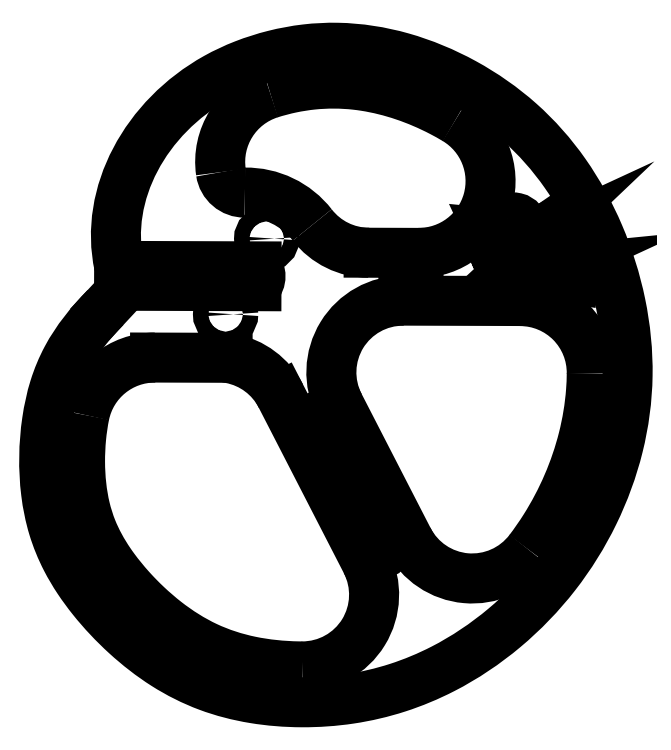
<metadata>
{"format":"dxf","ext":"dxf","renderer":"ezdxf+matplotlib","layout":"modelspace","background":"white","min_lineweight":24,"dpi":150}
</metadata>
<code>
0
SECTION
2
ENTITIES
0
LINE
8
0
10
-764.7
20
-773.5
30
0
11
-773.2
21
-782.6
31
0
0
SPLINE
8
0
70
0
71
3
72
40
73
36
74
0
42
1e-09
43
1e-10
44
1e-10
40
17.81
40
17.81
40
17.81
40
17.81
40
58.27
40
78.51
40
98.74
40
139.2
40
159.4
40
179.7
40
193.1
40
206.6
40
233.6
40
260.6
40
287.6
40
314.5
40
341.5
40
368.5
40
395.4
40
422.4
40
462.9
40
503.3
40
543.8
40
584.3
40
624.7
40
665.2
40
705.6
40
746.1
40
786.6
40
827
40
867.5
40
908
40
928.2
40
948.4
40
968.6
40
988.9
40
1151
40
1151
40
1151
40
1151
10
-773.2
20
-782.6
30
0
10
-779.7
20
-789.2
30
0
10
-788
20
-799.4
30
0
10
-794.9
20
-815.9
30
0
10
-799
20
-834.7
30
0
10
-799.4
20
-855.3
30
0
10
-795.5
20
-874.7
30
0
10
-790.6
20
-886.7
30
0
10
-784.7
20
-896.6
30
0
10
-776.8
20
-907.3
30
0
10
-765
20
-919.9
30
0
10
-748.7
20
-932.6
30
0
10
-730.5
20
-941.7
30
0
10
-711.2
20
-946.6
30
0
10
-691.1
20
-948.2
30
0
10
-670.8
20
-946.8
30
0
10
-650.8
20
-942.2
30
0
10
-628.6
20
-932.9
30
0
10
-605.6
20
-917.4
30
0
10
-584.1
20
-895.1
30
0
10
-568
20
-869.1
30
0
10
-557.6
20
-840.9
30
0
10
-553.6
20
-811.2
30
0
10
-556.6
20
-780.8
30
0
10
-565.8
20
-751.8
30
0
10
-580.1
20
-725.7
30
0
10
-599.1
20
-704.3
30
0
10
-622.7
20
-687.8
30
0
10
-649
20
-676.9
30
0
10
-671.6
20
-673.4
30
0
10
-689.5
20
-674.3
30
0
10
-702.7
20
-676.7
30
0
10
-715.4
20
-680.7
30
0
10
-754.2
20
-698.9
30
0
10
-774
20
-735
30
0
10
-767.5
20
-765.2
30
0
0
LINE
8
0
10
-767.5
20
-765.2
30
0
11
-710
21
-765.4
31
0
0
ARC
8
0
10
-714.4
20
-769.5
30
0
40
6
210
0
220
0
230
1
50
-43.95
51
43.58
0
LINE
8
0
10
-710
20
-773.7
30
0
11
-764.7
21
-773.5
31
0
0
ARC
8
0
10
-715
20
-724.5
30
0
40
10
210
0
220
0
230
1
50
188.2
51
270.8
0
ARC
8
0
10
-695.2
20
-721.6
30
0
40
30
210
0
220
0
230
1
50
107.5
51
188.2
0
SPLINE
8
0
70
0
71
3
72
23
73
19
74
0
42
1e-09
43
1e-10
44
1e-10
40
954.5
40
954.5
40
954.5
40
954.5
40
967
40
967
40
967
40
1033
40
1033
40
1033
40
1041
40
1041
40
1041
40
1077
40
1077
40
1077
40
1096
40
1096
40
1096
40
1114
40
1114
40
1114
40
1114
10
-626.7
20
-704
30
0
10
-628.6
20
-702.8
30
0
10
-630.6
20
-701.7
30
0
10
-632.5
20
-700.7
30
0
10
-642.8
20
-695.3
30
0
10
-653.8
20
-691.6
30
0
10
-664.6
20
-689.9
30
0
10
-665.9
20
-689.7
30
0
10
-667.2
20
-689.5
30
0
10
-668.5
20
-689.4
30
0
10
-674.5
20
-688.7
30
0
10
-680.6
20
-688.7
30
0
10
-686.5
20
-689.3
30
0
10
-689.5
20
-689.6
30
0
10
-692.5
20
-690.1
30
0
10
-695.5
20
-690.7
30
0
10
-698.4
20
-691.3
30
0
10
-701.4
20
-692.1
30
0
10
-704.2
20
-693
30
0
0
ARC
8
0
10
-642.1
20
-729.7
30
0
40
30
210
0
220
0
230
1
50
-90.19
51
59.14
0
LINE
8
0
10
-642.2
20
-759.7
30
0
11
-663.1
21
-759.7
31
0
0
ARC
8
0
10
-663
20
-729.7
30
0
40
30
210
0
220
0
230
1
50
217.8
51
269.8
0
ARC
8
0
10
-714.4
20
-769.5
30
0
40
35
210
0
220
-0
230
1
50
37.79
51
90.83
0
CIRCLE
8
0
10
-722.9
20
-785.4
30
0
40
3.2
210
0
220
-0
230
1
0
CIRCLE
8
0
10
-705.8
20
-753.8
30
0
40
3.2
210
0
220
-0
230
1
0
LINE
8
0
10
-578.9
20
-764.2
30
0
11
-576.7
21
-763.1
31
0
0
ARC
8
0
10
-576.5
20
-763.5
30
0
40
0.5172
210
-0
220
0
230
1
50
-8.321
51
116.4
0
LINE
8
0
10
-576
20
-763.6
30
0
11
-577
21
-770.9
31
0
0
ARC
8
0
10
-577.7
20
-770.8
30
0
40
0.6483
210
0
220
0
230
1
50
232.6
51
351.7
0
LINE
8
0
10
-578.1
20
-771.3
30
0
11
-583.4
21
-767.2
31
0
0
ARC
8
0
10
-583.1
20
-766.8
30
0
40
0.5302
210
0
220
0
230
1
50
116.4
51
232.6
0
LINE
8
0
10
-583.3
20
-766.3
30
0
11
-581
21
-765.2
31
0
0
ELLIPSE
8
0
10
-695
20
-771.6
30
0
11
-106.9
21
71.28
31
0
40
0.7589
41
3.922
42
4.065
0
ARC
8
0
10
-586.4
20
-749.3
30
0
40
1.098
210
0
220
0
230
1
50
124.5
51
206.5
0
LINE
8
0
10
-587
20
-748.4
30
0
11
-586.9
21
-748.3
31
0
0
ARC
8
0
10
-586.3
20
-749.1
30
0
40
0.9705
210
0
220
-0
230
1
50
26.54
51
124.5
0
ELLIPSE
8
0
10
-683.4
20
-769.9
30
0
11
-94.34
21
76.35
31
0
40
0.7523
41
4.018
42
4.168
0
LINE
8
0
10
-646.5
20
-879.7
30
0
11
-675.4
21
-823.4
31
0
0
ARC
8
0
10
-648.7
20
-809.7
30
0
40
30
210
0
220
-0
230
1
50
89.81
51
207.2
0
LINE
8
0
10
-648.6
20
-779.7
30
0
11
-599.7
21
-779.9
31
0
0
ARC
8
0
10
-599.8
20
-809.9
30
0
40
30
210
-0
220
0
230
1
50
-0.5846
51
89.81
0
SPLINE
8
0
70
0
71
3
72
17
73
13
74
0
42
1e-09
43
1e-10
44
1e-10
40
578.5
40
578.5
40
578.5
40
578.5
40
598.8
40
598.8
40
598.8
40
672.4
40
672.4
40
672.4
40
709.2
40
709.2
40
709.2
40
722.7
40
722.7
40
722.7
40
722.7
10
-595.9
20
-884.1
30
0
10
-593.6
20
-881.1
30
0
10
-591.4
20
-878
30
0
10
-589.4
20
-874.8
30
0
10
-582.1
20
-863.2
30
0
10
-576.6
20
-850.5
30
0
10
-573.3
20
-837.4
30
0
10
-571.7
20
-830.9
30
0
10
-570.6
20
-824.2
30
0
10
-570.1
20
-817.5
30
0
10
-569.9
20
-815.1
30
0
10
-569.8
20
-812.6
30
0
10
-569.8
20
-810.2
30
0
0
ARC
8
0
10
-619.8
20
-865.9
30
0
40
30
210
0
220
0
230
1
50
207.2
51
322.7
0
LINE
8
0
10
-699.8
20
-819.6
30
0
11
-664.1
21
-889
31
0
0
ARC
8
0
10
-690.8
20
-902.7
30
0
40
30
210
0
220
0
230
1
50
-90.25
51
27.21
0
SPLINE
8
0
70
0
71
3
72
56
73
52
74
0
42
1e-09
43
1e-10
44
1e-10
40
83.28
40
83.28
40
83.28
40
83.28
40
101.7
40
101.7
40
101.7
40
120.1
40
120.1
40
120.1
40
156.9
40
156.9
40
156.9
40
175.3
40
175.3
40
175.3
40
205.6
40
205.6
40
205.6
40
212.1
40
212.1
40
212.1
40
230.5
40
230.5
40
230.5
40
231.7
40
231.7
40
231.7
40
232.8
40
232.8
40
232.8
40
235.1
40
235.1
40
235.1
40
239.8
40
239.8
40
239.8
40
249
40
249
40
249
40
267.4
40
267.4
40
267.4
40
304.2
40
304.2
40
304.2
40
341.1
40
341.1
40
341.1
40
377.9
40
377.9
40
377.9
40
380.6
40
380.6
40
380.6
40
380.6
10
-782
20
-827.5
30
0
10
-782.6
20
-830.6
30
0
10
-783.1
20
-833.8
30
0
10
-783.4
20
-837.1
30
0
10
-783.7
20
-840.4
30
0
10
-783.9
20
-843.8
30
0
10
-783.8
20
-847.1
30
0
10
-783.8
20
-853.8
30
0
10
-783.1
20
-860.4
30
0
10
-781.7
20
-866.5
30
0
10
-780.9
20
-869.6
30
0
10
-780
20
-872.5
30
0
10
-778.9
20
-875.4
30
0
10
-777
20
-880.1
30
0
10
-774.5
20
-884.7
30
0
10
-771.4
20
-889.1
30
0
10
-770.8
20
-890.1
30
0
10
-770.1
20
-891
30
0
10
-769.4
20
-892
30
0
10
-767.4
20
-894.7
30
0
10
-765.3
20
-897.3
30
0
10
-763
20
-899.8
30
0
10
-762.8
20
-900
30
0
10
-762.7
20
-900.2
30
0
10
-762.6
20
-900.3
30
0
10
-762.4
20
-900.5
30
0
10
-762.3
20
-900.6
30
0
10
-762.1
20
-900.8
30
0
10
-761.8
20
-901.1
30
0
10
-761.5
20
-901.4
30
0
10
-761.3
20
-901.7
30
0
10
-760.7
20
-902.4
30
0
10
-760.1
20
-903
30
0
10
-759.5
20
-903.6
30
0
10
-758.3
20
-904.8
30
0
10
-757
20
-906
30
0
10
-755.8
20
-907.2
30
0
10
-753.3
20
-909.6
30
0
10
-750.7
20
-911.8
30
0
10
-748
20
-913.9
30
0
10
-742.6
20
-918.1
30
0
10
-736.9
20
-921.7
30
0
10
-731
20
-924.5
30
0
10
-725.1
20
-927.3
30
0
10
-718.9
20
-929.2
30
0
10
-712.5
20
-930.6
30
0
10
-706.1
20
-931.9
30
0
10
-699.3
20
-932.6
30
0
10
-692.5
20
-932.7
30
0
10
-692
20
-932.7
30
0
10
-691.5
20
-932.7
30
0
10
-691
20
-932.7
30
0
0
ARC
8
0
10
-752.6
20
-833.5
30
0
40
30
210
0
220
-0
230
1
50
89.81
51
168.4
0
LINE
8
0
10
-752.5
20
-803.5
30
0
11
-722.1
21
-803.6
31
0
0
ARC
8
0
10
-714.4
20
-769.5
30
0
40
35
210
0
220
0
230
1
50
257.2
51
259.2
0
ARC
8
0
10
-726.5
20
-833.3
30
0
40
30
210
0
220
-0
230
1
50
27.21
51
79.23
0
LWPOLYLINE
8
0
90
31
70
1
43
0
10
-604.7
20
-745.3
42
-0.07287
10
-602.9
20
-744.9
42
-0.06832
10
-601.6
20
-745
42
-0.1638
10
-599.3
20
-746.5
42
-0.05466
10
-598.5
20
-747.6
42
-0.04704
10
-597.9
20
-749
42
-0.1081
10
-597.7
20
-751.1
42
-0.2379
10
-599.8
20
-754.3
42
-0.1902
10
-603.6
20
-754.7
42
-0.02869
10
-604.7
20
-754.4
10
-605.8
20
-754
10
-607.7
20
-753.2
10
-609.6
20
-752.3
10
-610.7
20
-751.8
10
-611.7
20
-751.5
10
-612.3
20
-751.4
10
-609
20
-758.6
10
-610.8
20
-759.4
10
-615.2
20
-749.8
42
-0.1158
10
-613.6
20
-749.4
42
-0.07568
10
-611.4
20
-749.7
10
-610.4
20
-750
10
-609.3
20
-750.4
10
-608.1
20
-751
42
0.02893
10
-604.7
20
-752.4
42
0.03045
10
-603.6
20
-752.8
42
0.07291
10
-602
20
-752.9
42
0.1062
10
-600.8
20
-752.5
42
0.405
10
-599.8
20
-748.7
42
0.07873
10
-600.4
20
-747.7
42
0.3445
10
-604
20
-747.2
0
LWPOLYLINE
8
0
90
13
70
1
43
0
10
-594
20
-757.5
10
-595.3
20
-754.7
10
-609.8
20
-761.4
10
-609
20
-763.2
10
-596.6
20
-757.5
10
-607
20
-767.4
10
-606.2
20
-769.2
10
-592.1
20
-767.8
10
-604.3
20
-773.4
10
-603.4
20
-775.2
10
-588.9
20
-768.5
10
-590.1
20
-765.9
10
-604.5
20
-767.3
0
ENDSEC
0
EOF

</code>
